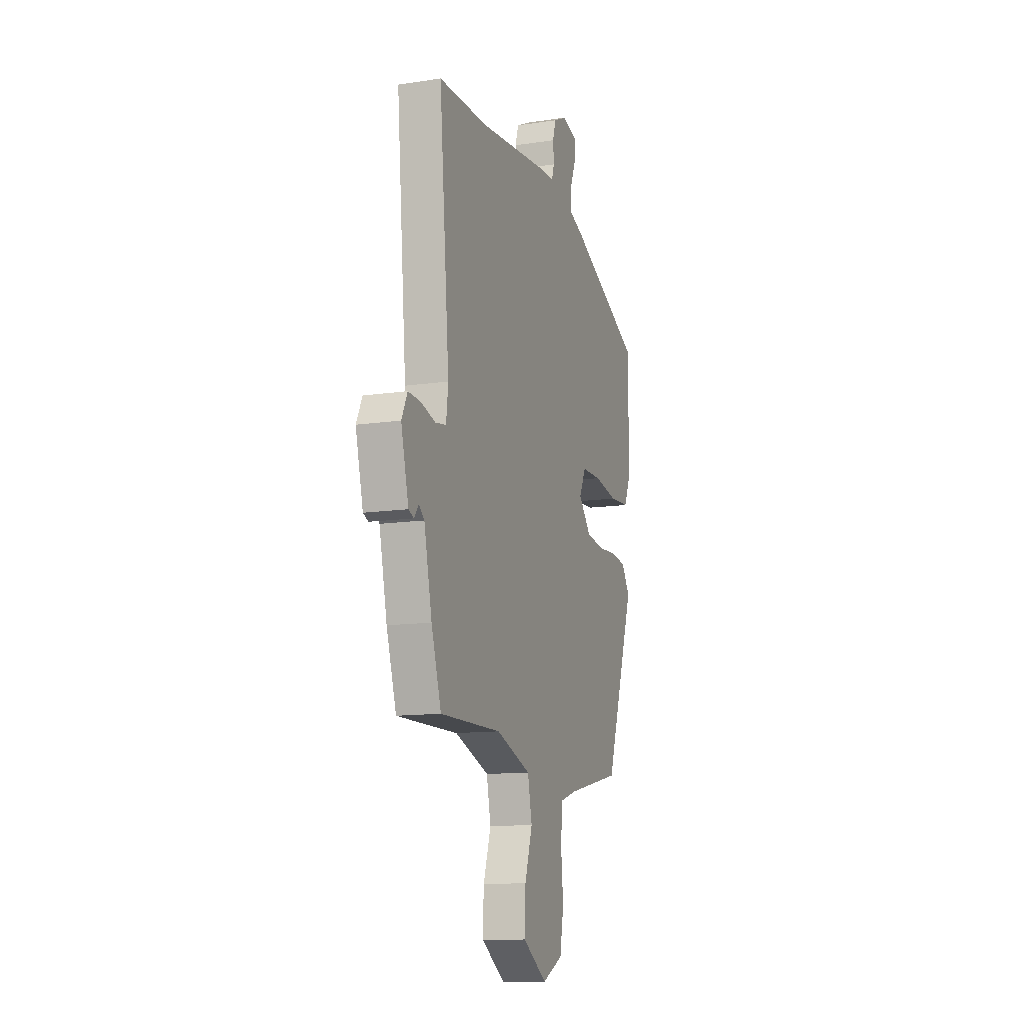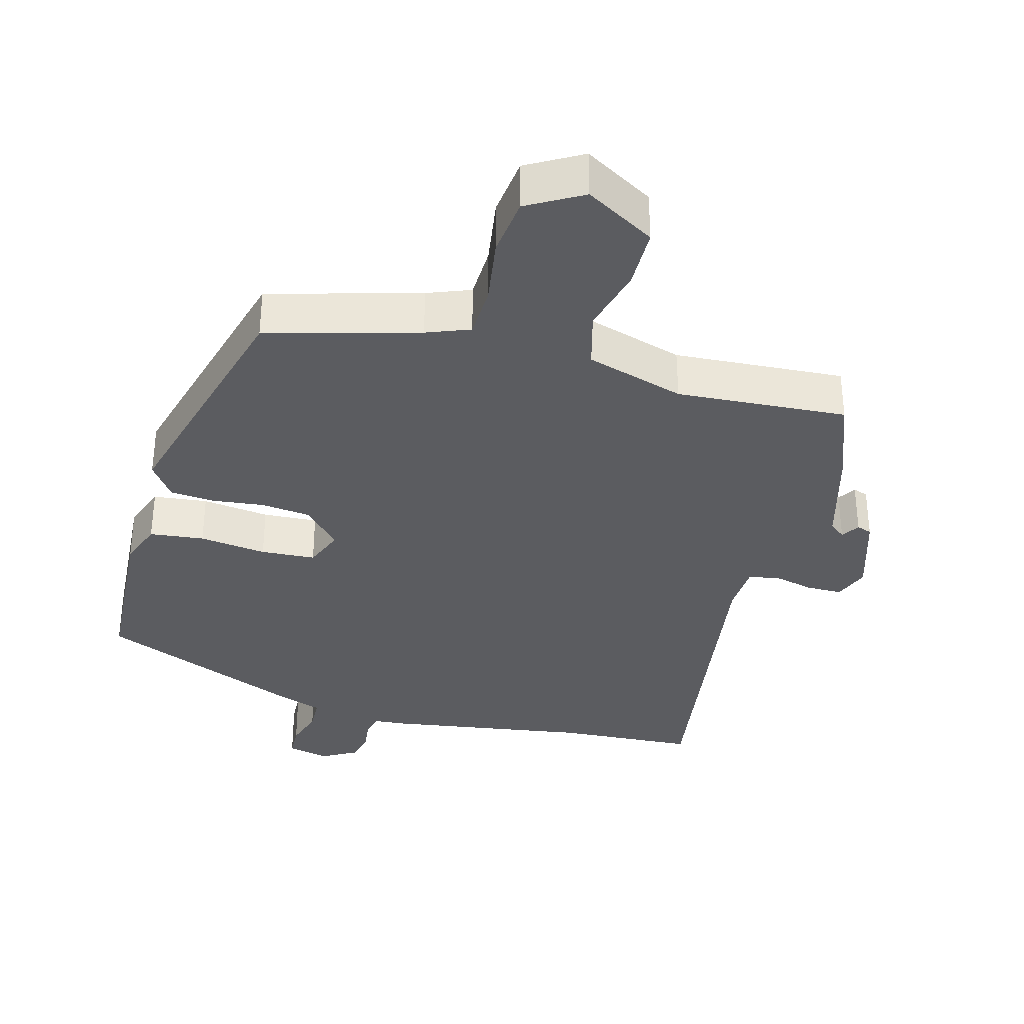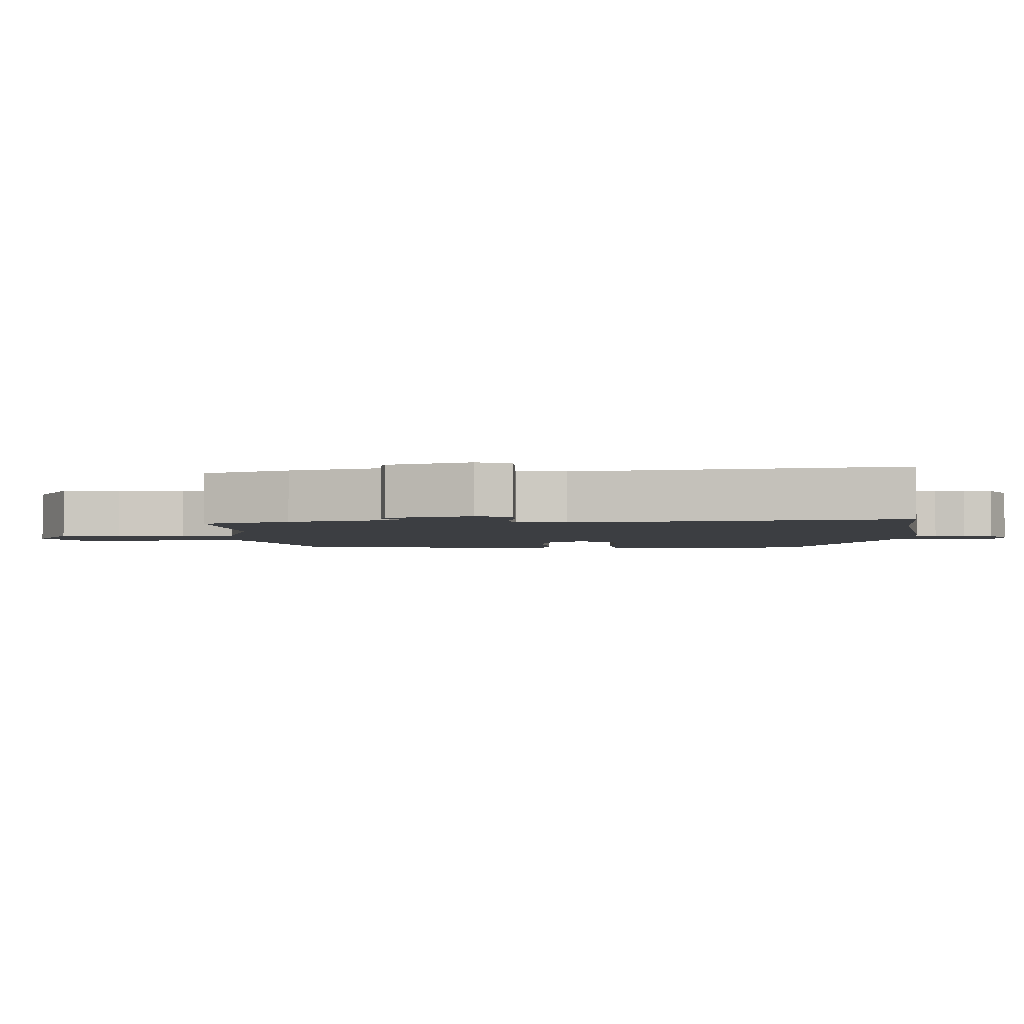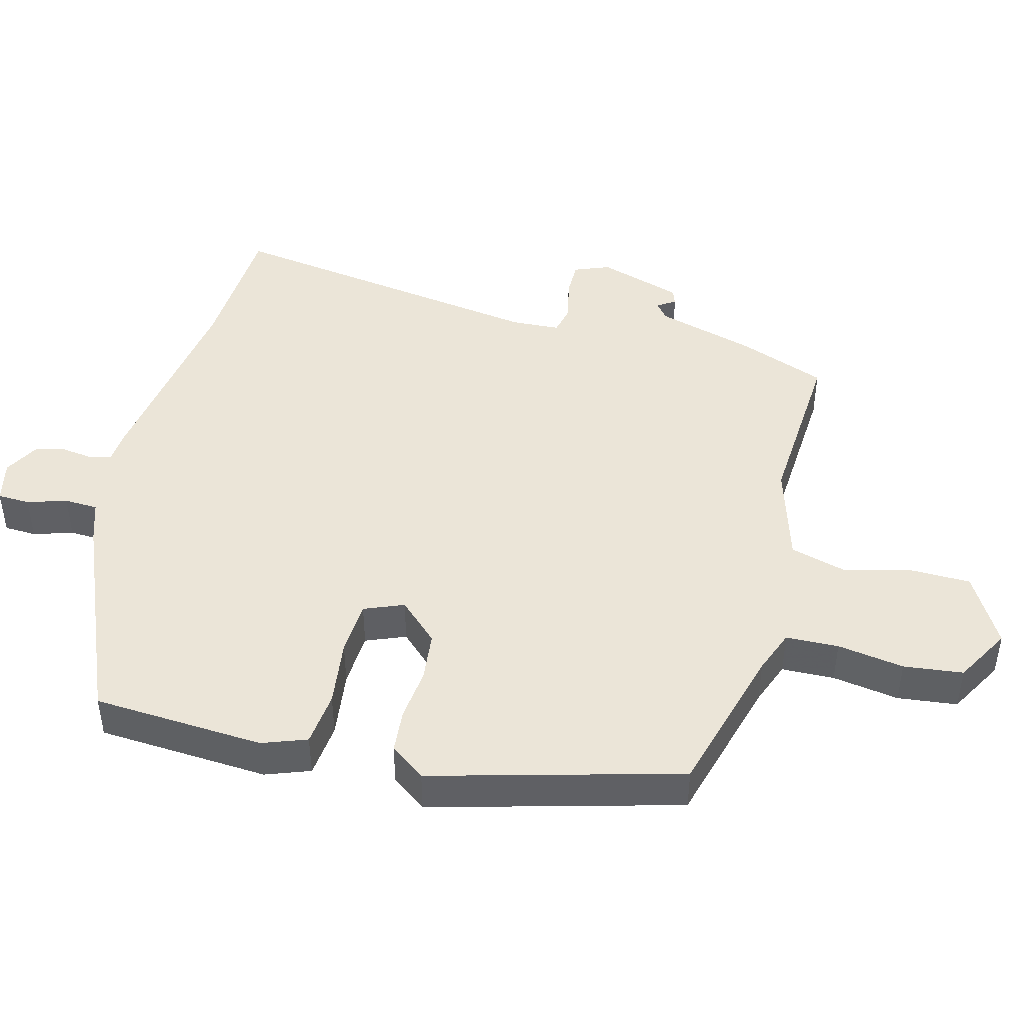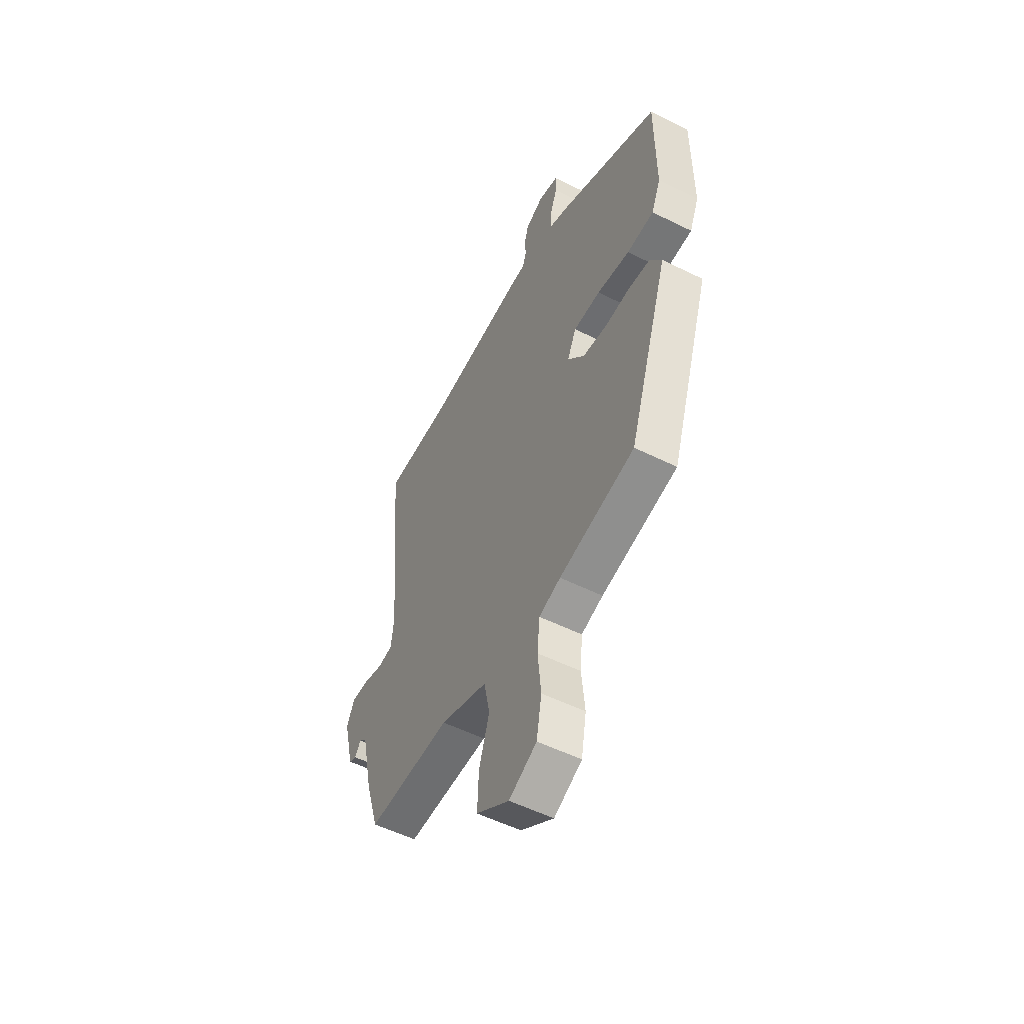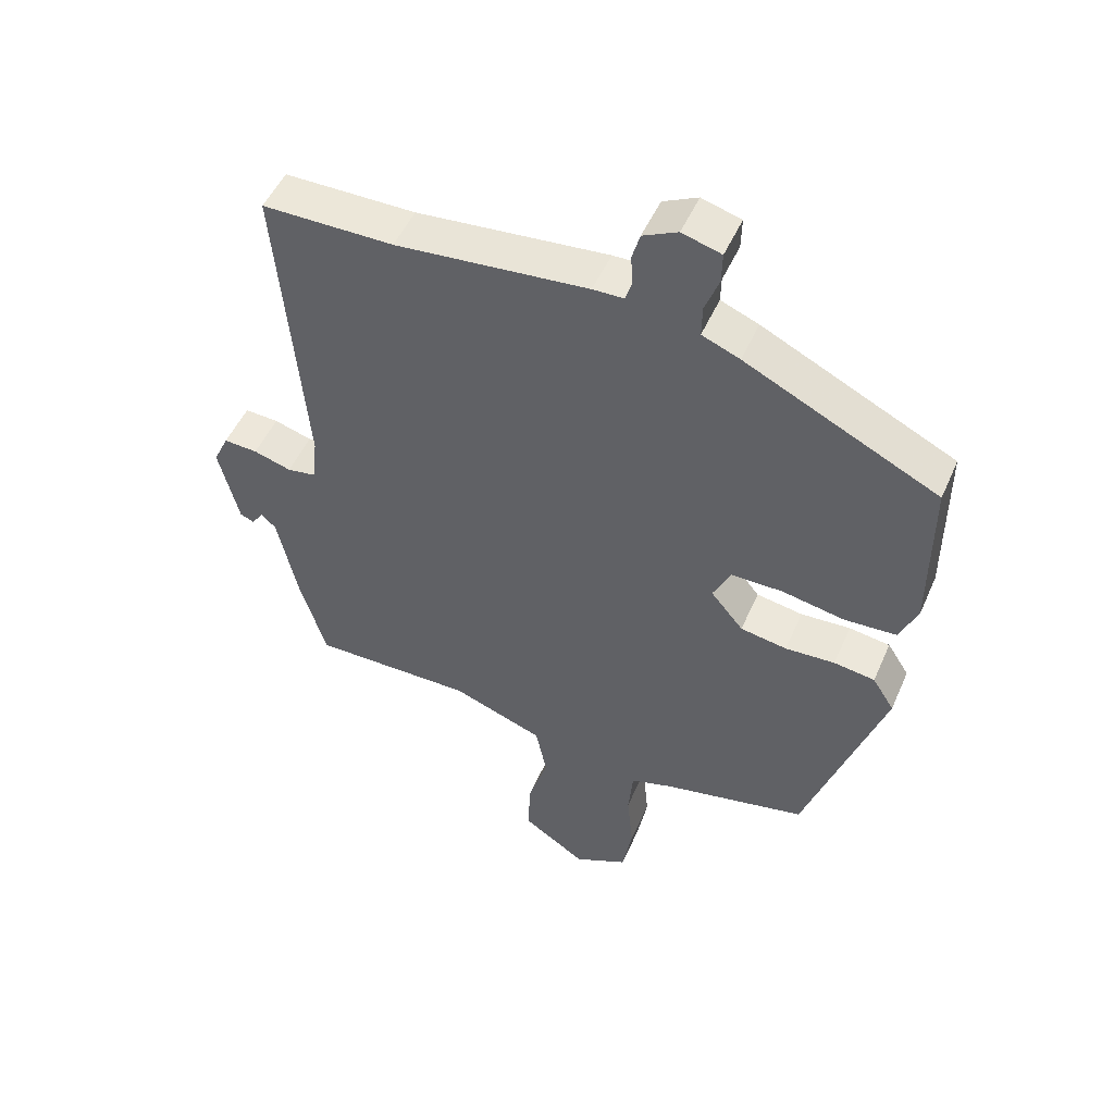
<metadata>
{"format":"obj","ext":"obj","renderer":"f3d","projection":"perspective","resolution":1024,"background":"white","views":[{"elev":-12.2,"azim":-70.4,"up":"+Z"},{"elev":-34.8,"azim":168.3,"up":"+Y"},{"elev":-3.0,"azim":-83.5,"up":"+Y"},{"elev":45.6,"azim":108.0,"up":"+Y"},{"elev":-54.0,"azim":62.2,"up":"+Z"},{"elev":50.2,"azim":23.2,"up":"+Z"}]}
</metadata>
<code>
v 0.476 0.07 0.339
v 0.476 0.07 0.094
v 0.449 0.07 0.032
v 0.371 0.07 0.028
v 0.276 0.07 0.046
v 0.198 0.07 0.046
v 0.172 0.07 -0.009
v 0.221 0.07 -0.068
v 0.291 0.07 -0.08
v 0.366 0.07 -0.076
v 0.428 0.07 -0.085
v 0.461 0.07 -0.137
v 0.344 0.07 -0.485
v 0.125 0.07 -0.532
v 0.062 0.07 -0.552
v 0.055 0.07 -0.627
v 0.064 0.07 -0.723
v 0.049 0.07 -0.807
v -0.032 0.07 -0.847
v -0.128 0.07 -0.783
v -0.124 0.07 -0.696
v -0.094 0.07 -0.603
v -0.111 0.07 -0.521
v -0.249 0.07 -0.47
v -0.493 0.07 -0.471
v -0.532 0.07 -0.344
v -0.563 0.07 -0.2
v -0.585 0.07 -0.18
v -0.603 0.07 -0.205
v -0.624 0.07 -0.196
v -0.654 0.07 -0.074
v -0.631 0.07 -0.025
v -0.58 0.07 -0.028
v -0.523 0.07 -0.045
v -0.48 0.07 -0.038
v -0.472 0.07 0.031
v -0.512 0.07 0.5
v -0.314 0.07 0.5
v -0.025 0.07 0.527
v 0.022 0.07 0.528
v 0.032 0.07 0.559
v 0.029 0.07 0.603
v 0.041 0.07 0.645
v 0.093 0.07 0.67
v 0.152 0.07 0.653
v 0.151 0.07 0.607
v 0.13 0.07 0.552
v 0.129 0.07 0.504
v 0.186 0.07 0.481
v 0.476 0 0.339
v 0.476 0 0.094
v 0.449 0 0.032
v 0.371 0 0.028
v 0.276 0 0.046
v 0.198 0 0.046
v 0.172 0 -0.009
v 0.221 0 -0.068
v 0.291 0 -0.08
v 0.366 0 -0.076
v 0.428 0 -0.085
v 0.461 0 -0.137
v 0.344 0 -0.485
v 0.125 0 -0.532
v 0.062 0 -0.552
v 0.055 0 -0.627
v 0.064 0 -0.723
v 0.049 0 -0.807
v -0.032 0 -0.847
v -0.128 0 -0.783
v -0.124 0 -0.696
v -0.094 0 -0.603
v -0.111 0 -0.521
v -0.249 0 -0.47
v -0.493 0 -0.471
v -0.532 0 -0.344
v -0.563 0 -0.2
v -0.585 0 -0.18
v -0.603 0 -0.205
v -0.624 0 -0.196
v -0.654 0 -0.074
v -0.631 0 -0.025
v -0.58 0 -0.028
v -0.523 0 -0.045
v -0.48 0 -0.038
v -0.472 0 0.031
v -0.512 0 0.5
v -0.314 0 0.5
v -0.025 0 0.527
v 0.022 0 0.528
v 0.032 0 0.559
v 0.029 0 0.603
v 0.041 0 0.645
v 0.093 0 0.67
v 0.152 0 0.653
v 0.151 0 0.607
v 0.13 0 0.552
v 0.129 0 0.504
v 0.186 0 0.481
f 48 49 1 2
f 44 45 46 47
f 44 47 48
f 41 42 43 44
f 40 41 44 48
f 38 39 40 48
f 36 37 38
f 35 36 38 48
f 31 32 33 34
f 31 34 35
f 28 29 30 31
f 27 28 31 35
f 24 25 26 27
f 23 24 27 35
f 19 20 21 22
f 19 22 23
f 16 17 18 19
f 15 16 19 23
f 14 15 23 35
f 9 10 11 12
f 8 9 12 13
f 7 8 13 14
f 2 3 4 5
f 2 5 6
f 48 2 6
f 7 14 35 48
f 6 7 48
f 51 50 98 97
f 96 95 94 93
f 97 96 93
f 93 92 91 90
f 97 93 90 89
f 97 89 88 87
f 87 86 85
f 97 87 85 84
f 83 82 81 80
f 84 83 80
f 80 79 78 77
f 84 80 77 76
f 76 75 74 73
f 84 76 73 72
f 71 70 69 68
f 72 71 68
f 68 67 66 65
f 72 68 65 64
f 84 72 64 63
f 61 60 59 58
f 62 61 58 57
f 63 62 57 56
f 54 53 52 51
f 55 54 51
f 55 51 97
f 97 84 63 56
f 97 56 55
f 1 50 51 2
f 2 51 52 3
f 3 52 53 4
f 4 53 54 5
f 5 54 55 6
f 6 55 56 7
f 7 56 57 8
f 8 57 58 9
f 9 58 59 10
f 10 59 60 11
f 11 60 61 12
f 12 61 62 13
f 13 62 63 14
f 14 63 64 15
f 15 64 65 16
f 16 65 66 17
f 17 66 67 18
f 18 67 68 19
f 19 68 69 20
f 20 69 70 21
f 21 70 71 22
f 22 71 72 23
f 23 72 73 24
f 24 73 74 25
f 25 74 75 26
f 26 75 76 27
f 27 76 77 28
f 28 77 78 29
f 29 78 79 30
f 30 79 80 31
f 31 80 81 32
f 32 81 82 33
f 33 82 83 34
f 34 83 84 35
f 35 84 85 36
f 36 85 86 37
f 37 86 87 38
f 38 87 88 39
f 39 88 89 40
f 40 89 90 41
f 41 90 91 42
f 42 91 92 43
f 43 92 93 44
f 44 93 94 45
f 45 94 95 46
f 46 95 96 47
f 47 96 97 48
f 48 97 98 49
f 49 98 50 1

</code>
